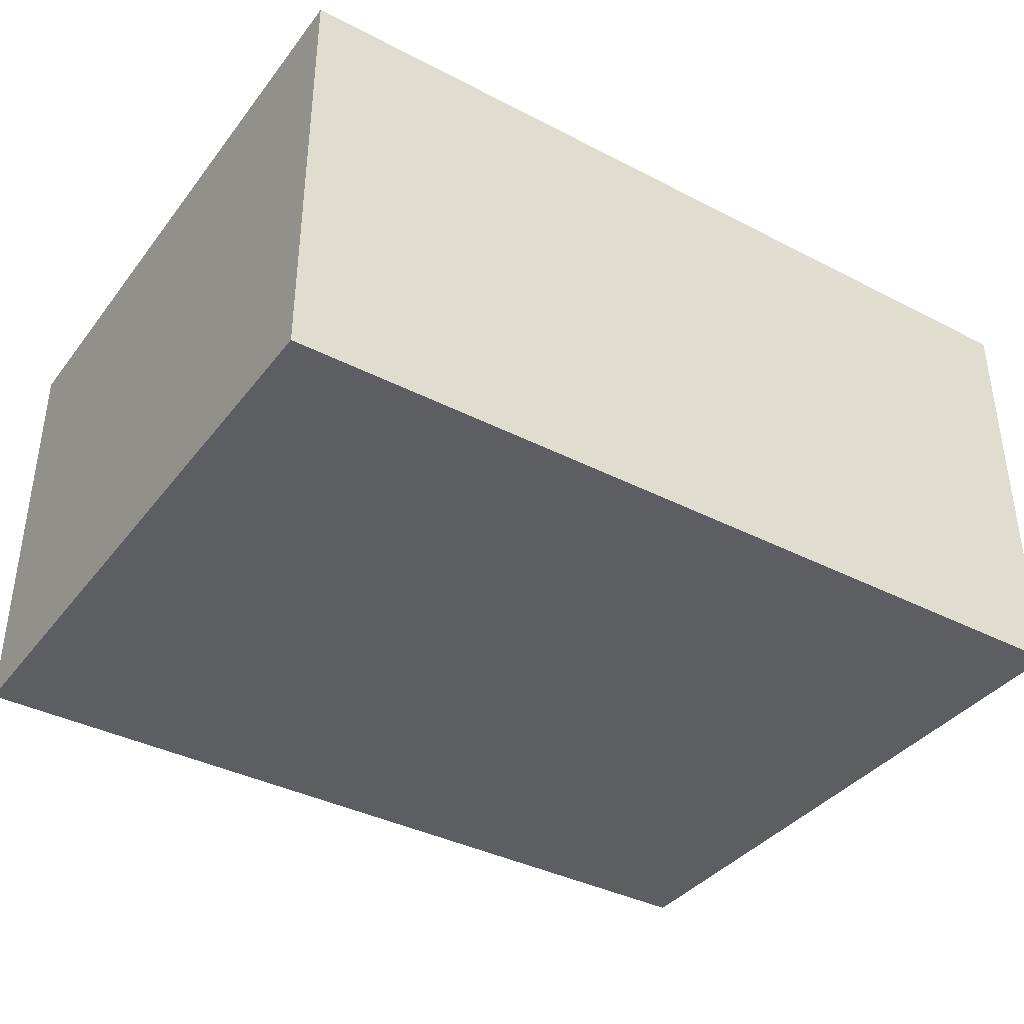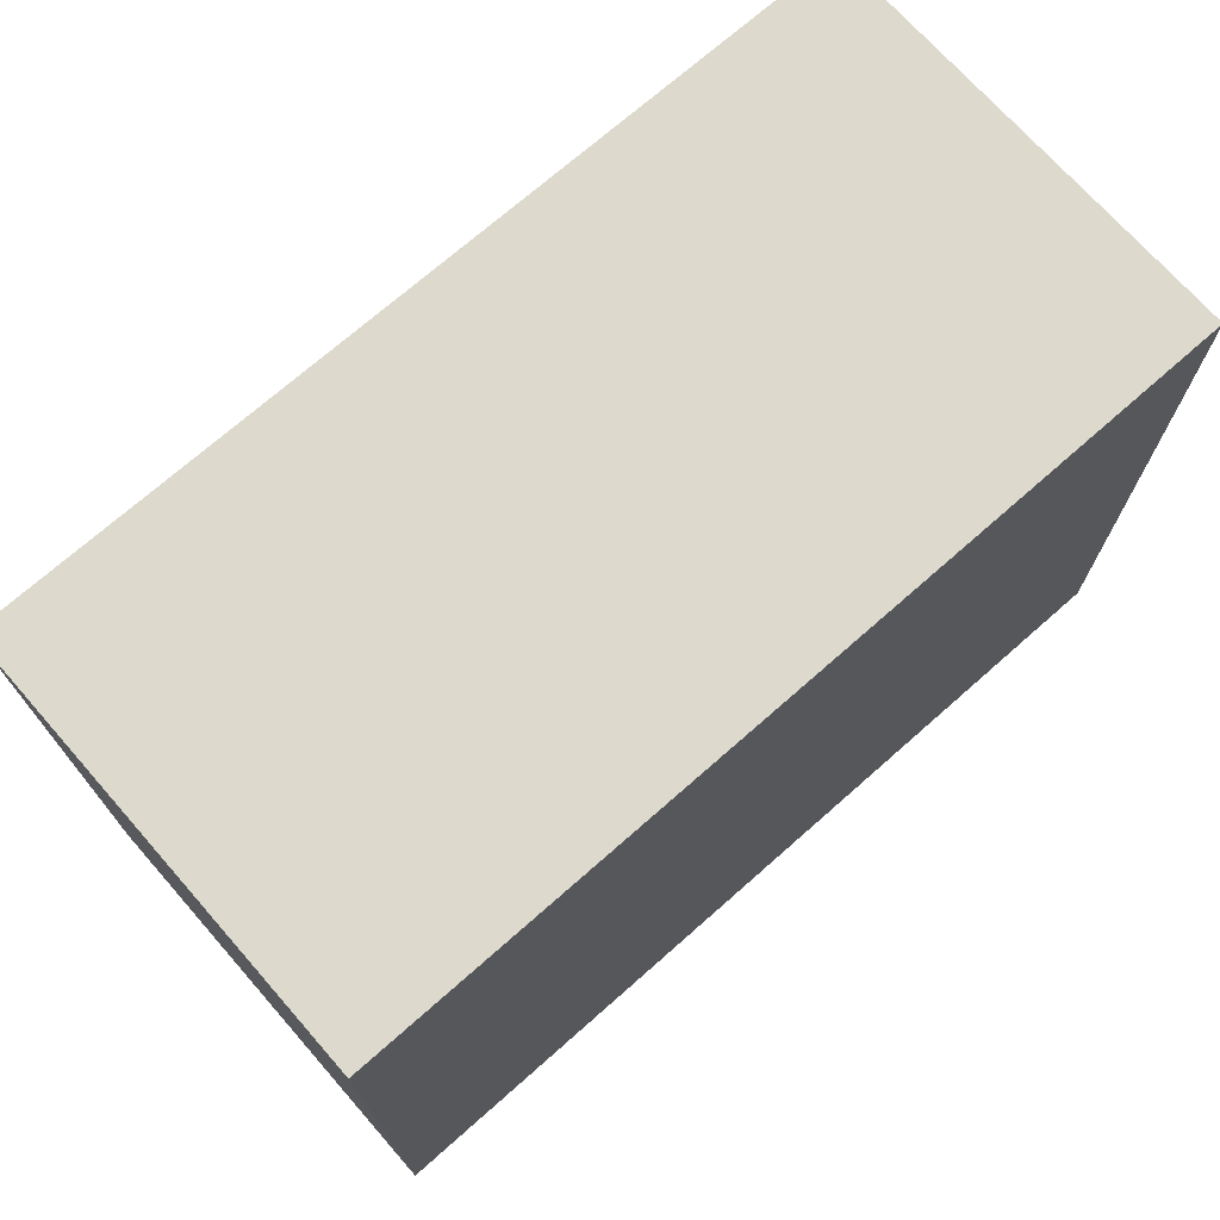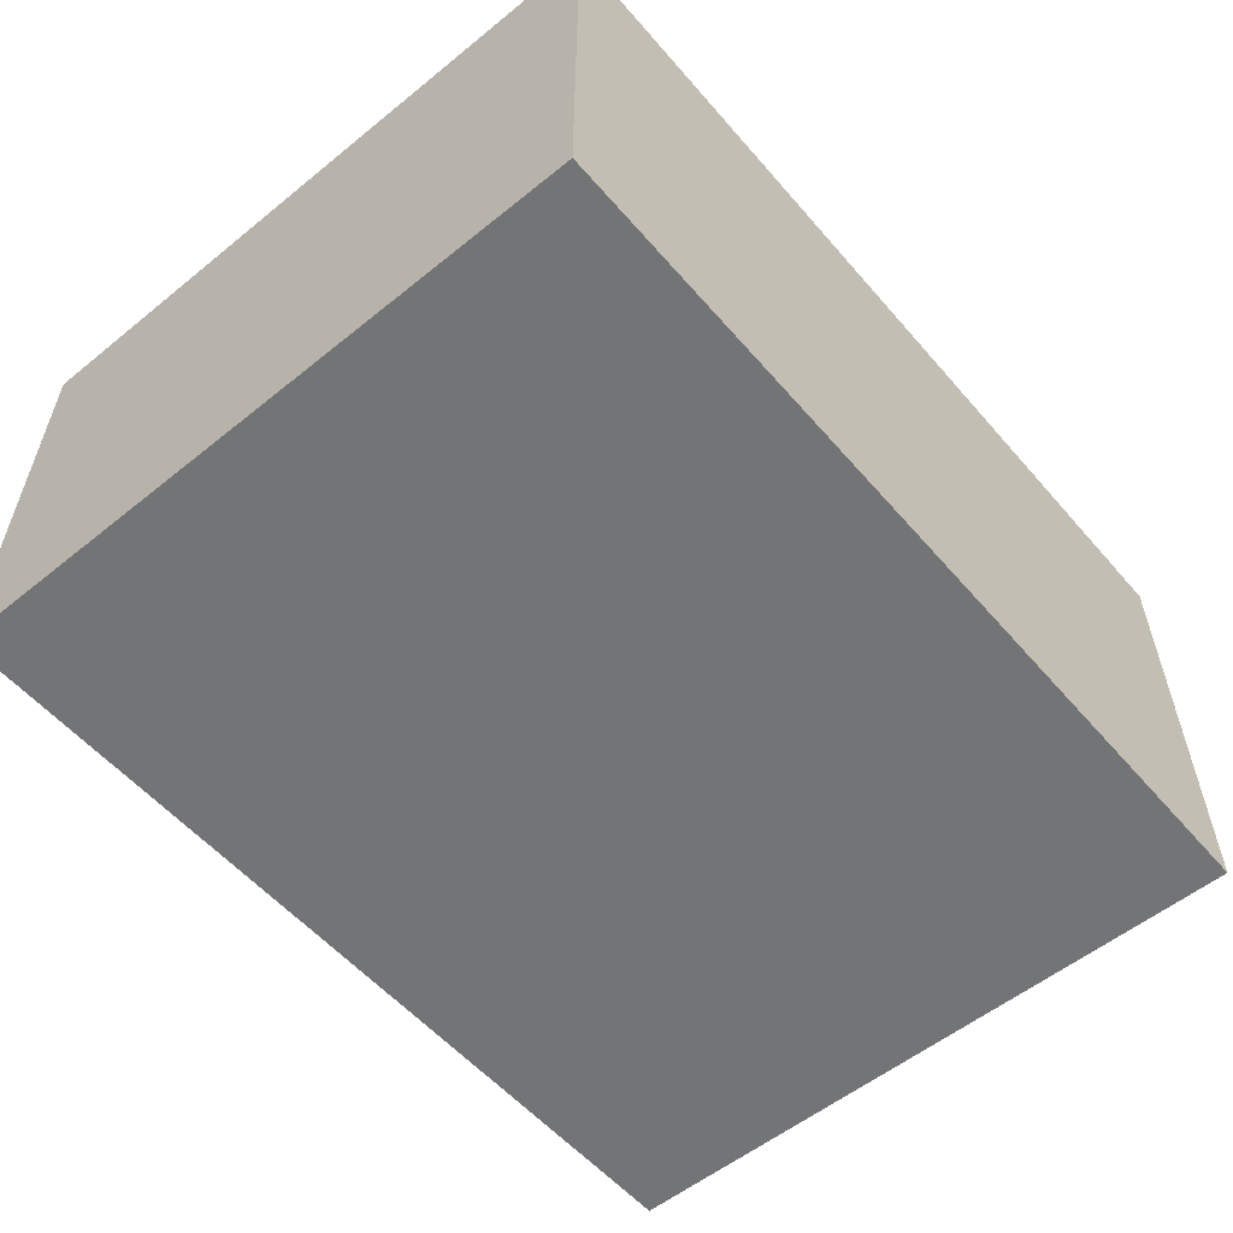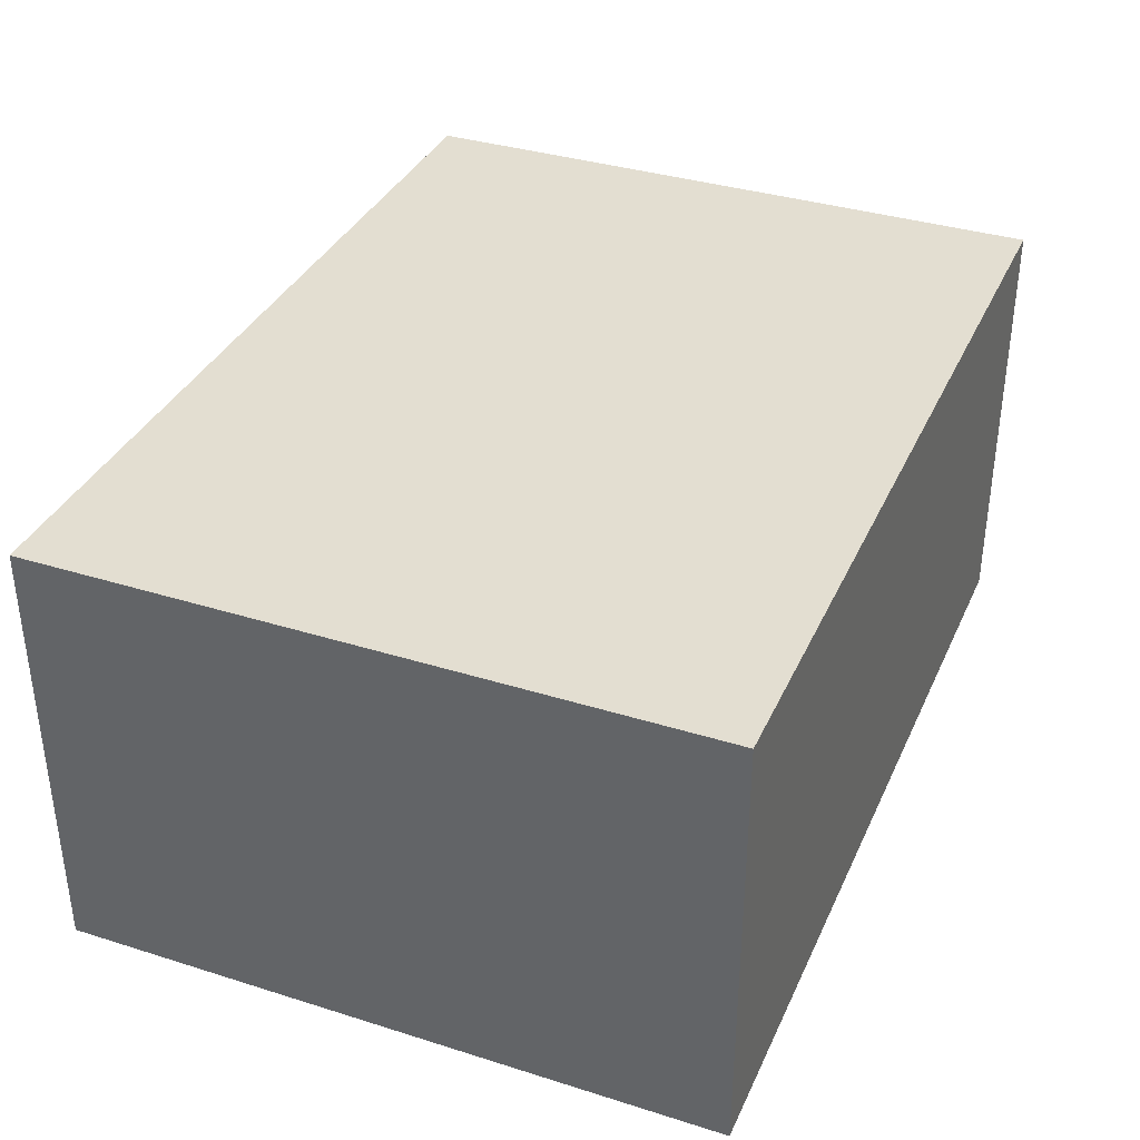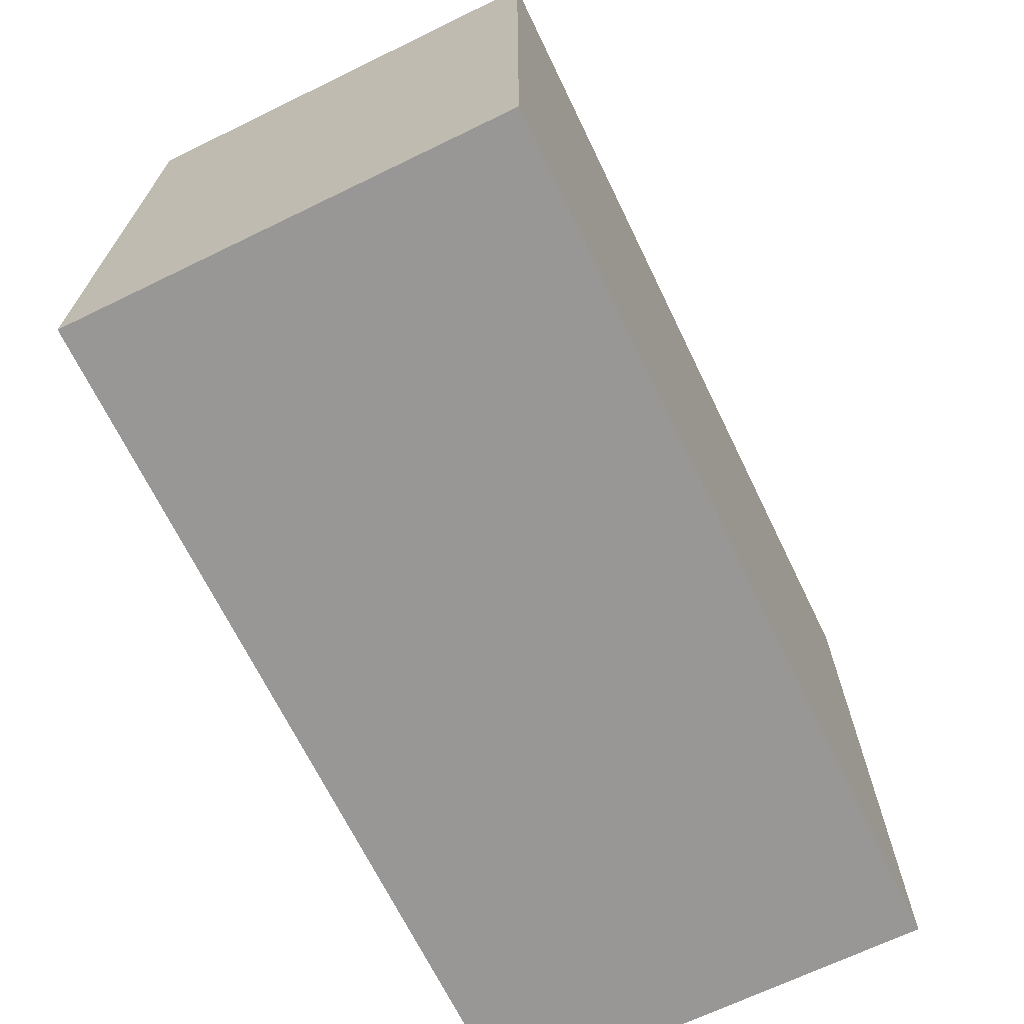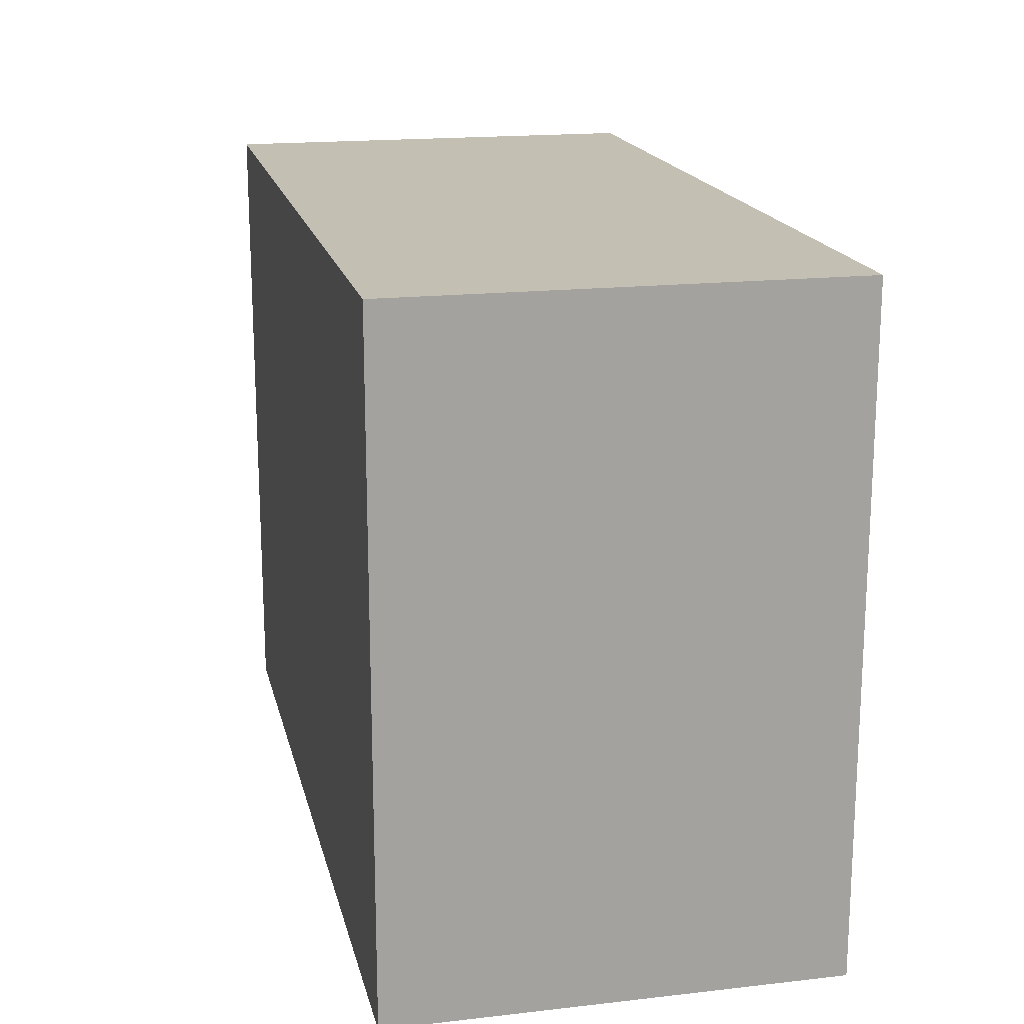
<metadata>
{"format":"obj","ext":"obj","renderer":"f3d","projection":"perspective","resolution":1024,"background":"white","views":[{"elev":-38.1,"azim":146.8,"up":"+Y"},{"elev":71.9,"azim":-41.4,"up":"+Z"},{"elev":-56.1,"azim":130.2,"up":"+Y"},{"elev":36.0,"azim":112.3,"up":"+Y"},{"elev":-68.3,"azim":-64.1,"up":"+Z"},{"elev":17.7,"azim":77.4,"up":"+Z"}]}
</metadata>
<code>
g livro
v -6 0 -10
v -6 0 -13
v -6 2 -10
v -6 2 -13
v -2 0 -10
v -2 0 -13
v -2 2 -10
v -2 2 -13
v -6 0 -10
v -6 2 -10
v -5 0 -10
v -5 2 -10
v -2 0 -10
v -2 2 -10
v -6 0 -13
v -6 2 -13
v -5 0 -13
v -5 2 -13
v -2 0 -13
v -2 2 -13
v -6 0 -10
v -5 0 -10
v -2 0 -10
v -6 0 -13
v -5 0 -13
v -2 0 -13
v -6 2 -10
v -5 2 -10
v -2 2 -10
v -6 2 -13
v -5 2 -13
v -2 2 -13
f 3 2 1
f 4 2 3
f 5 6 7
f 7 6 8
f 11 10 9
f 12 10 11
f 13 12 11
f 14 12 13
f 15 16 17
f 17 16 18
f 17 18 19
f 19 18 20
f 24 22 21
f 25 23 22
f 25 22 24
f 26 23 25
f 27 28 30
f 28 29 31
f 30 28 31
f 31 29 32

</code>
